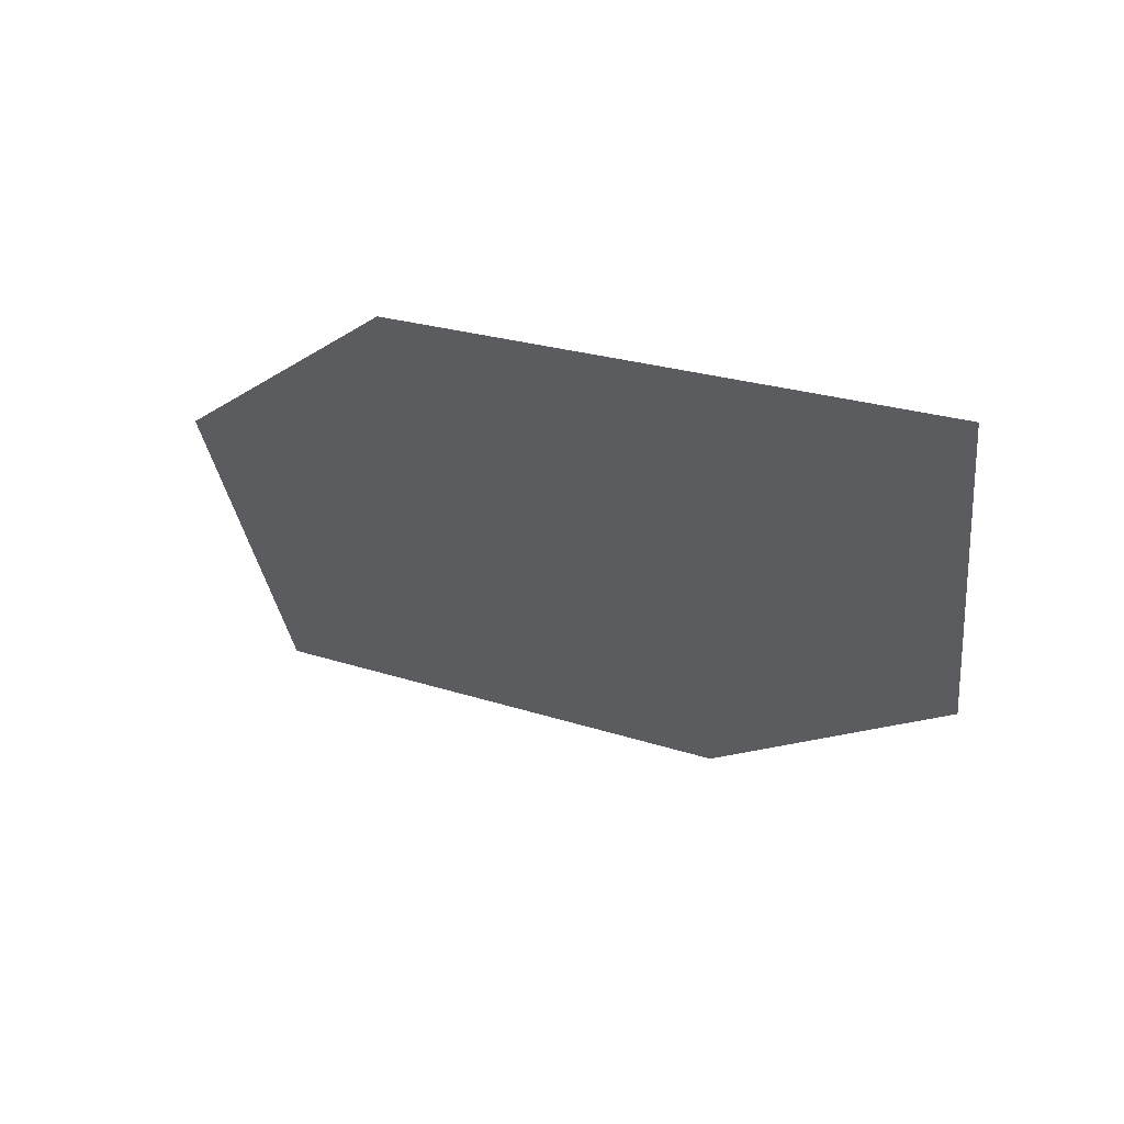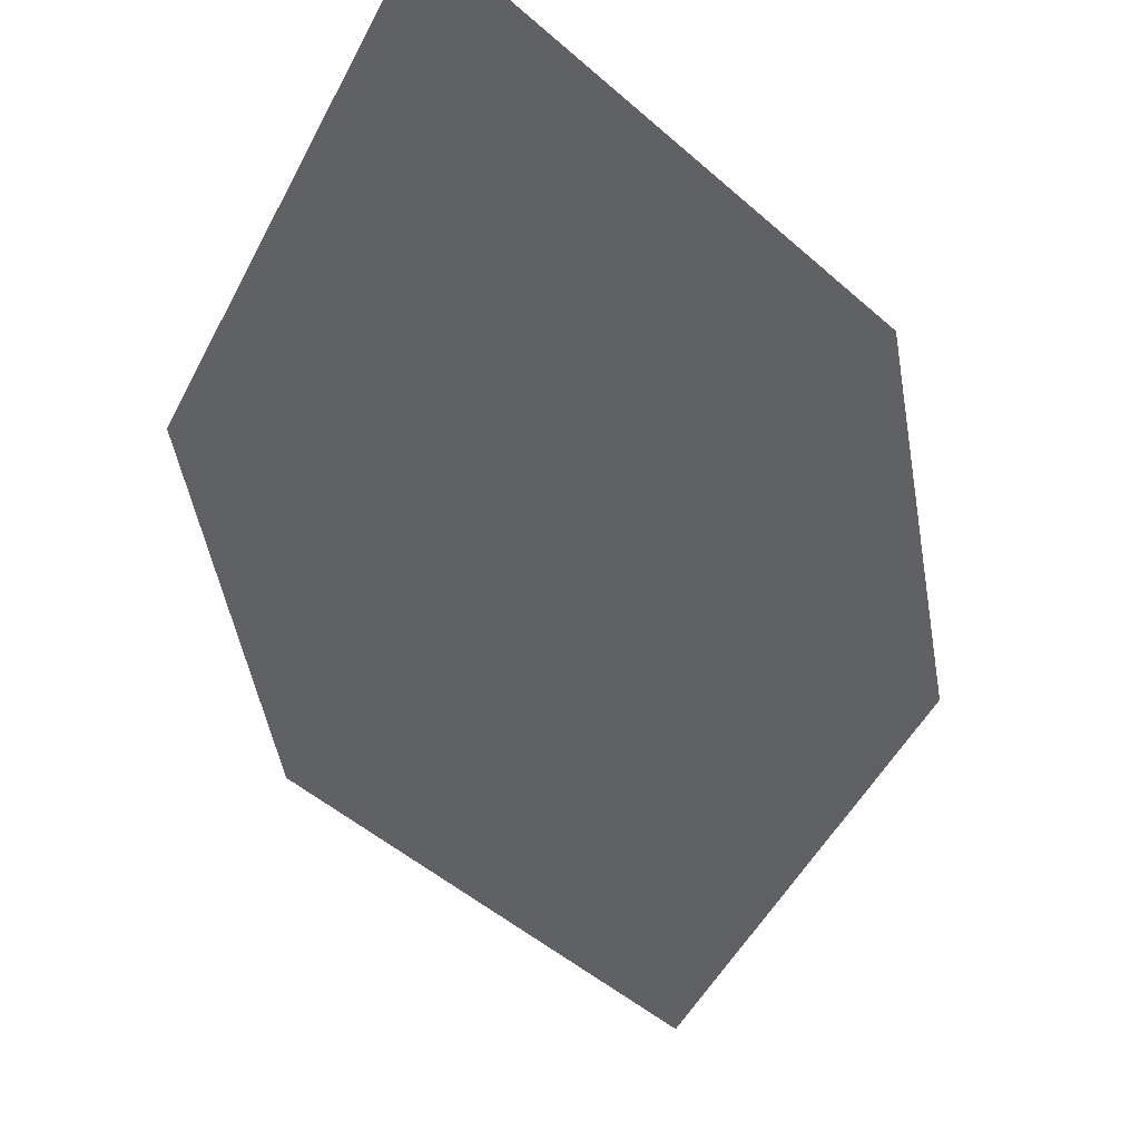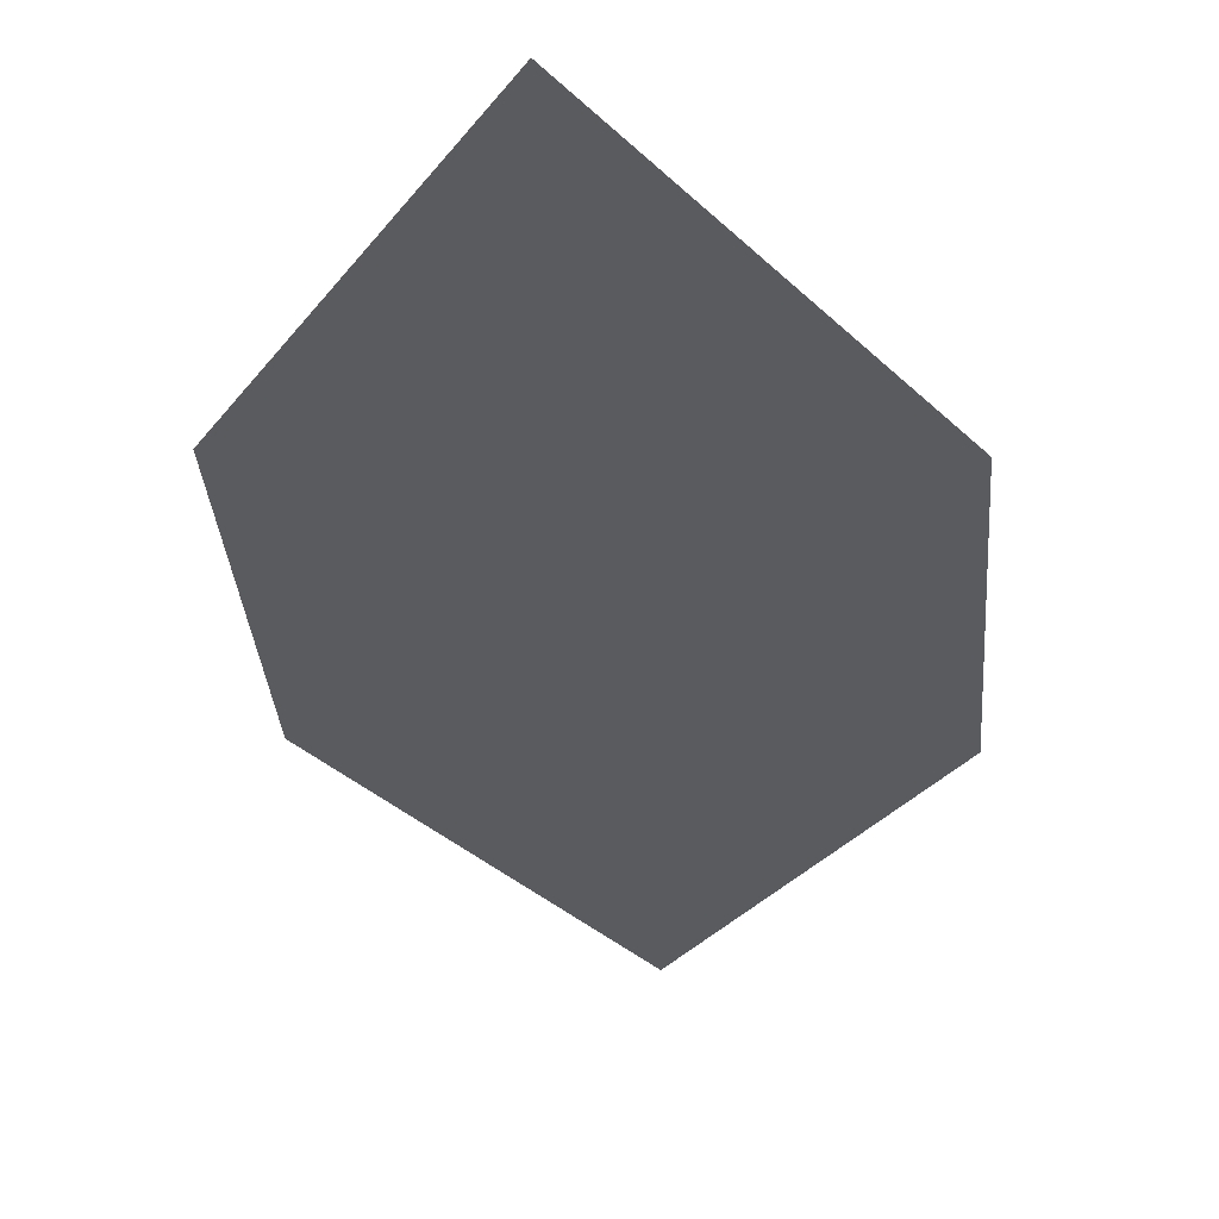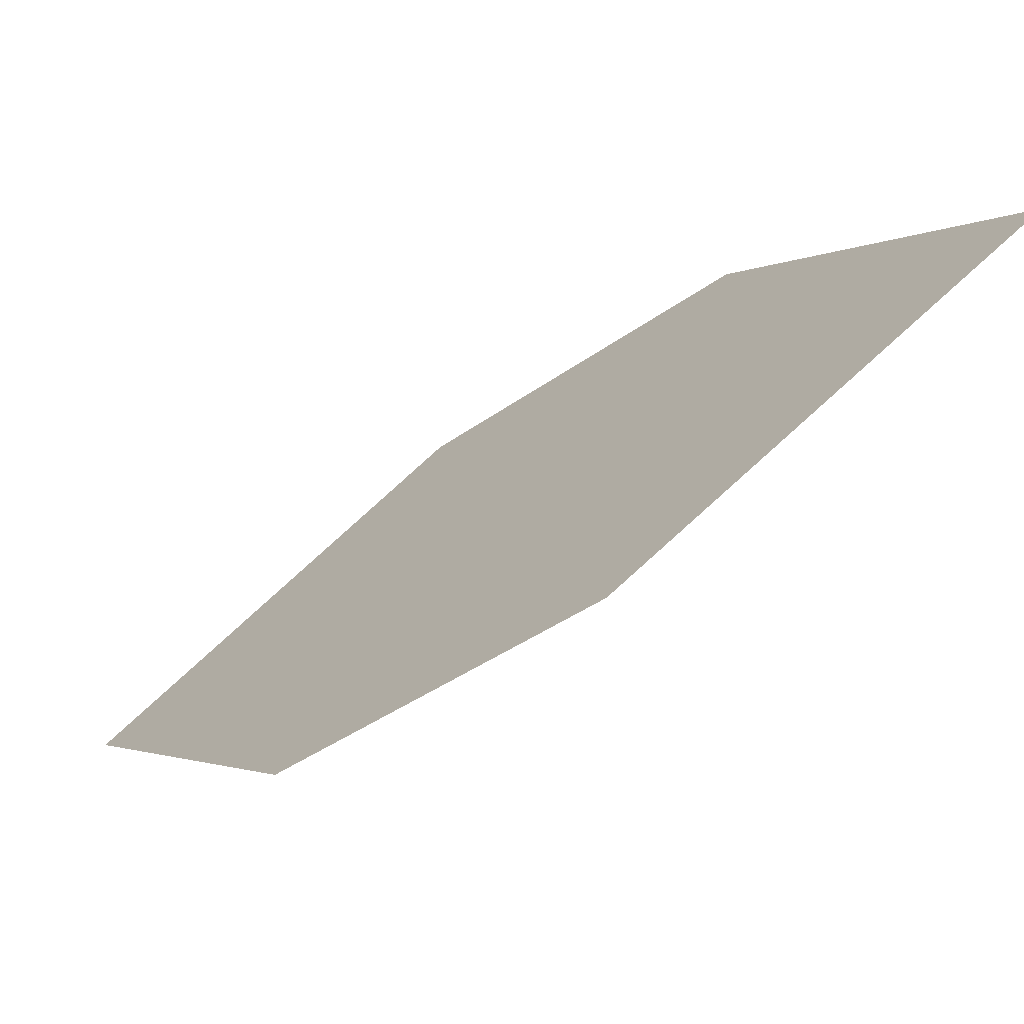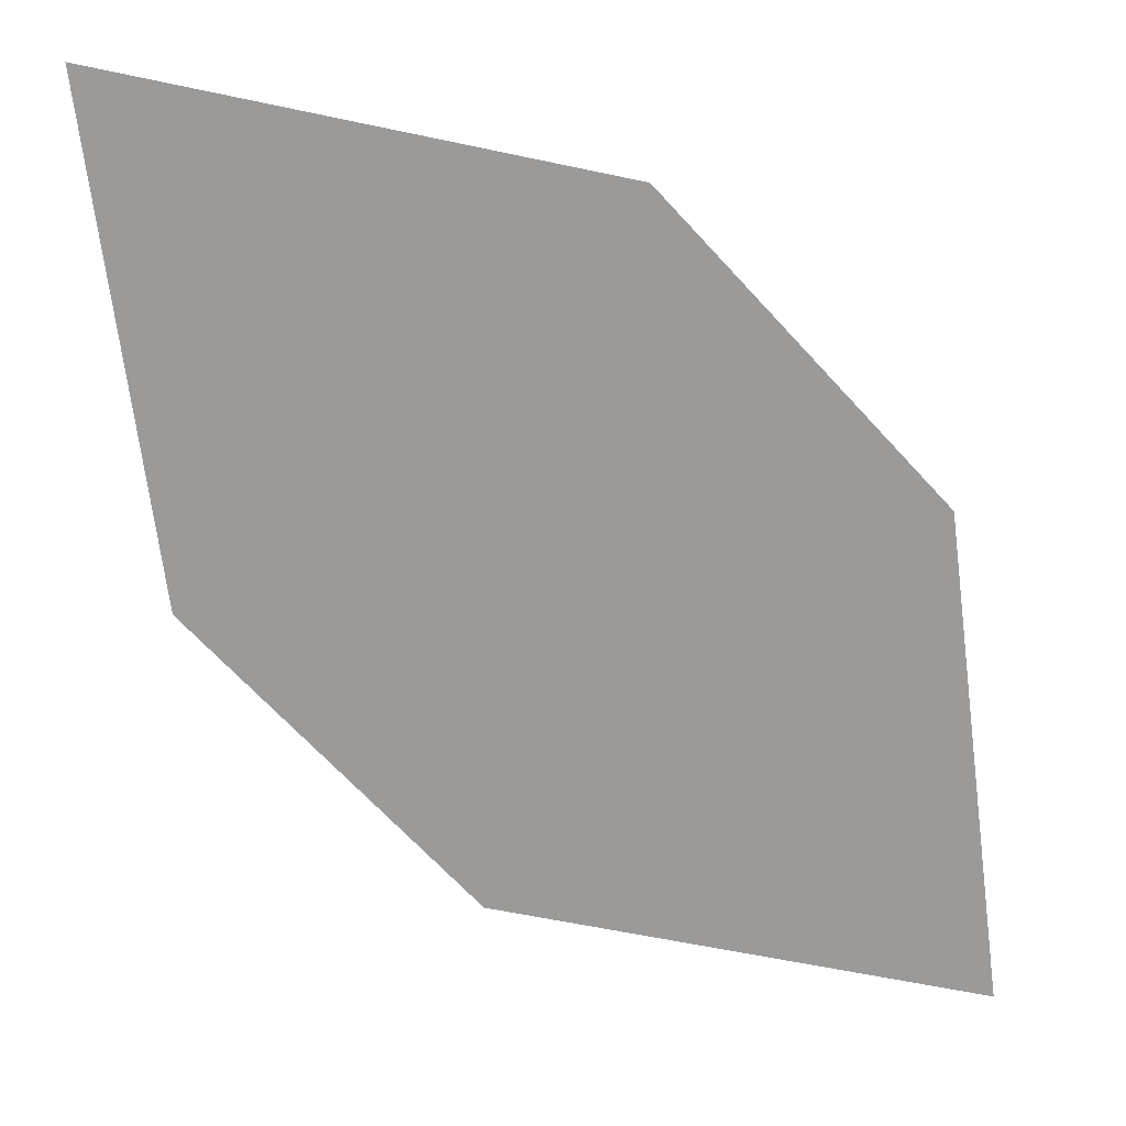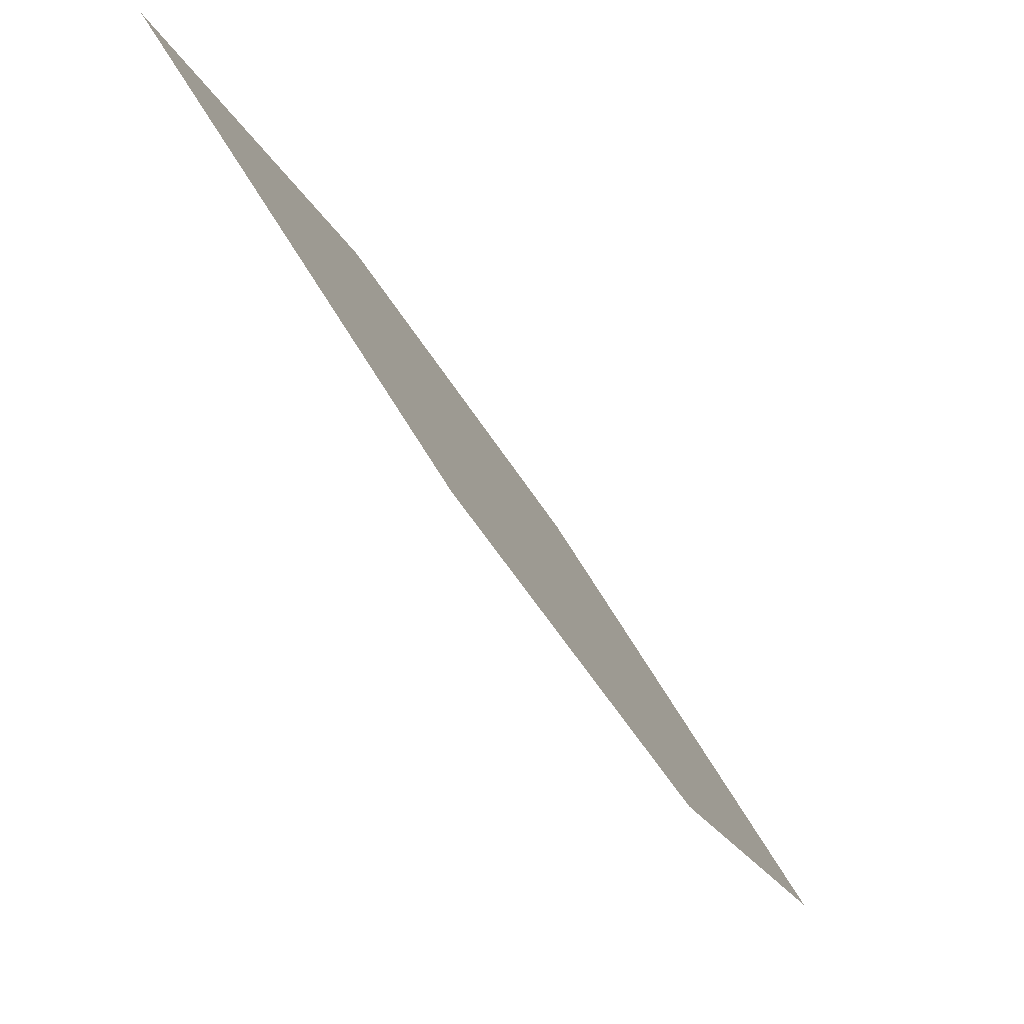
<metadata>
{"format":"obj","ext":"obj","renderer":"f3d","projection":"perspective","resolution":1024,"background":"white","views":[{"elev":-50.3,"azim":-71.2,"up":"+Z"},{"elev":-10.6,"azim":153.7,"up":"+Z"},{"elev":-69.4,"azim":-32.6,"up":"+Z"},{"elev":69.7,"azim":-65.8,"up":"+Y"},{"elev":53.1,"azim":159.3,"up":"+Y"},{"elev":-7.7,"azim":83.5,"up":"+Y"}]}
</metadata>
<code>
o leaves.095
v -0.06118 0.1988 1.172
v -0.01688 0.2089 1.193
v 0.000236 0.277 1.244
v -0.06454 0.2409 1.199
v -0.04407 0.267 1.223
v 0.003594 0.235 1.217
f 1 2 6 3
f 1 3 5 4

</code>
